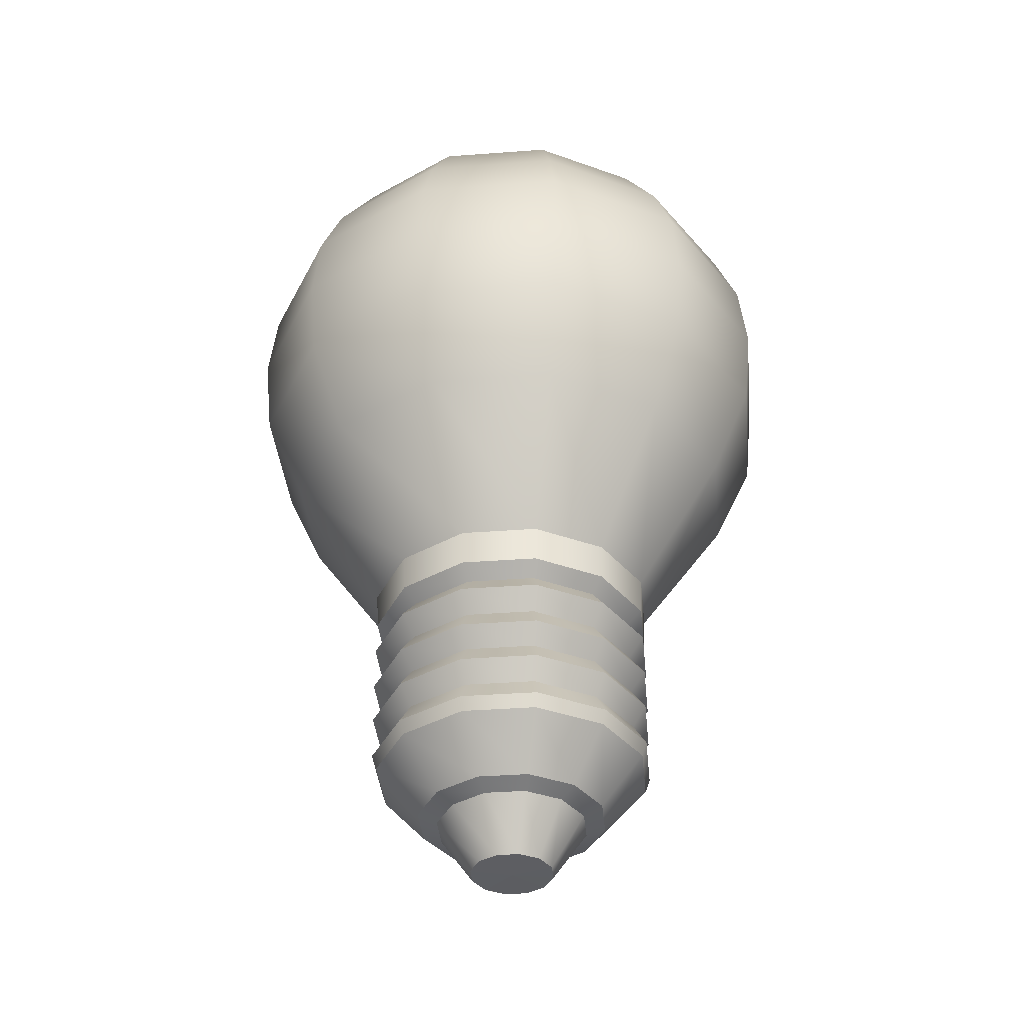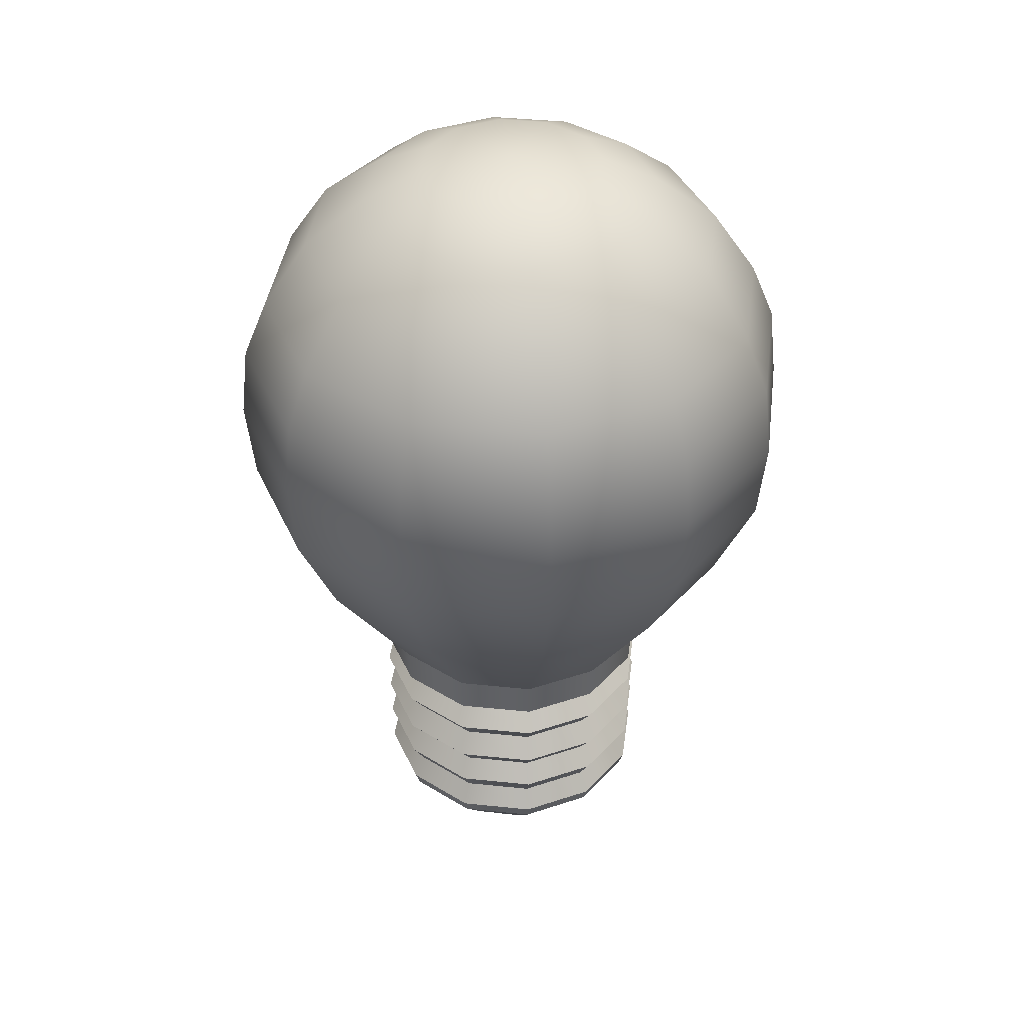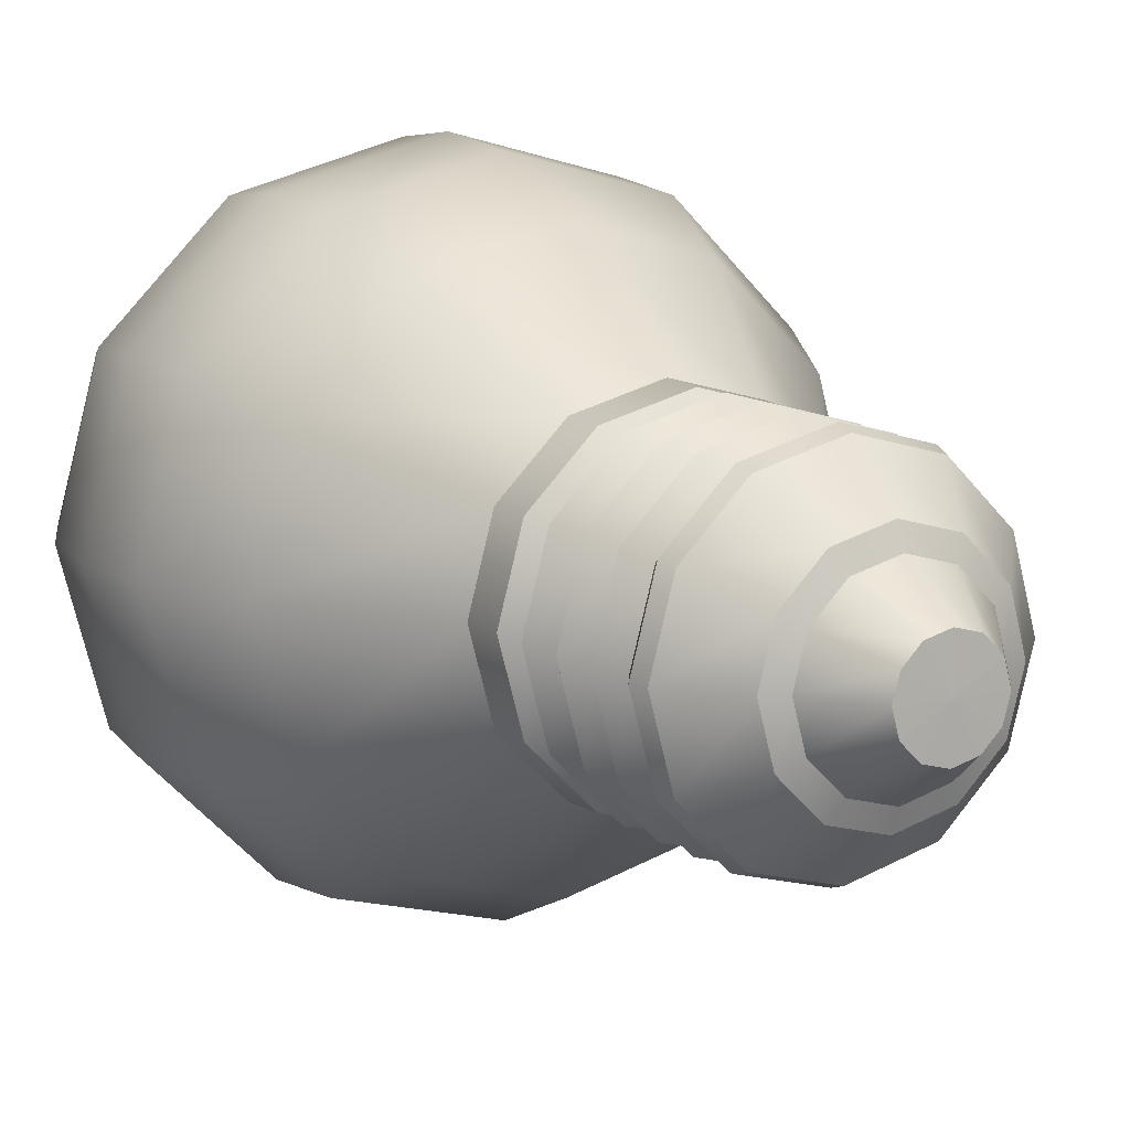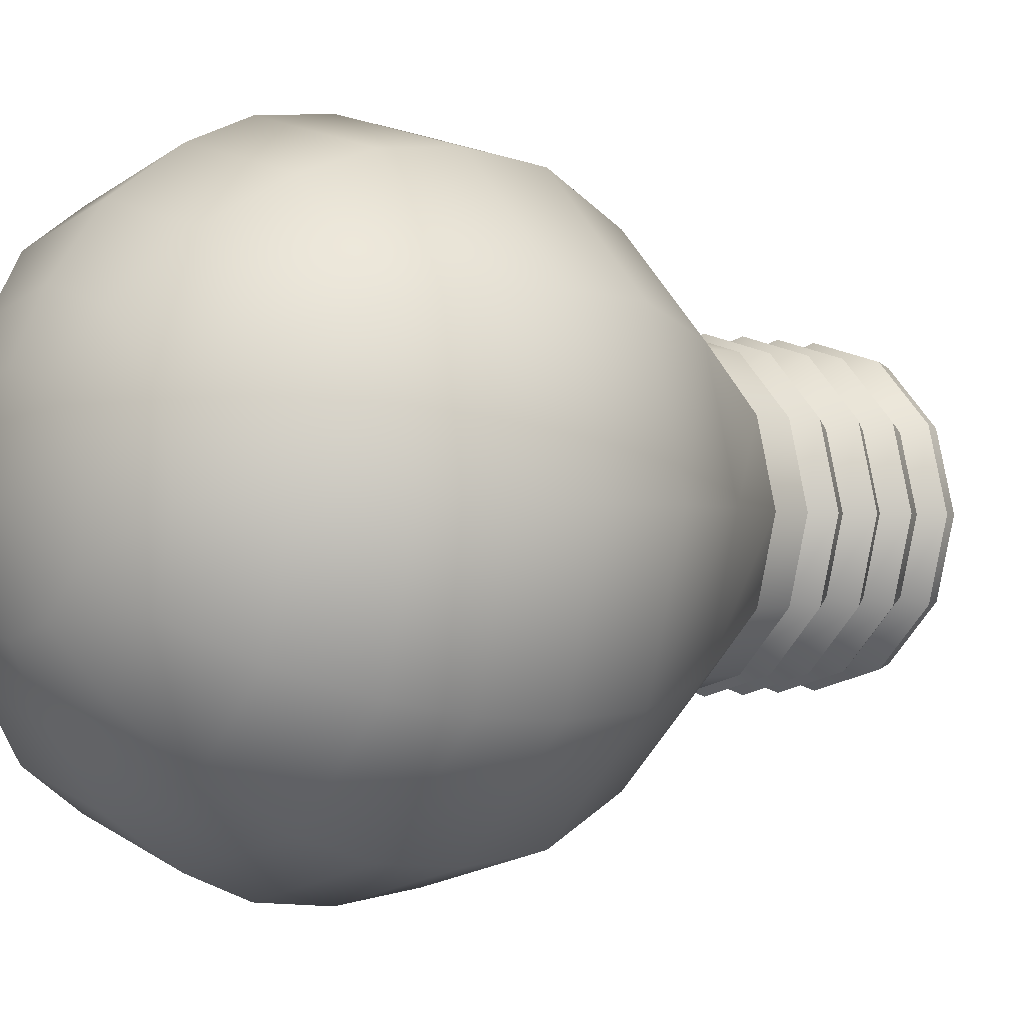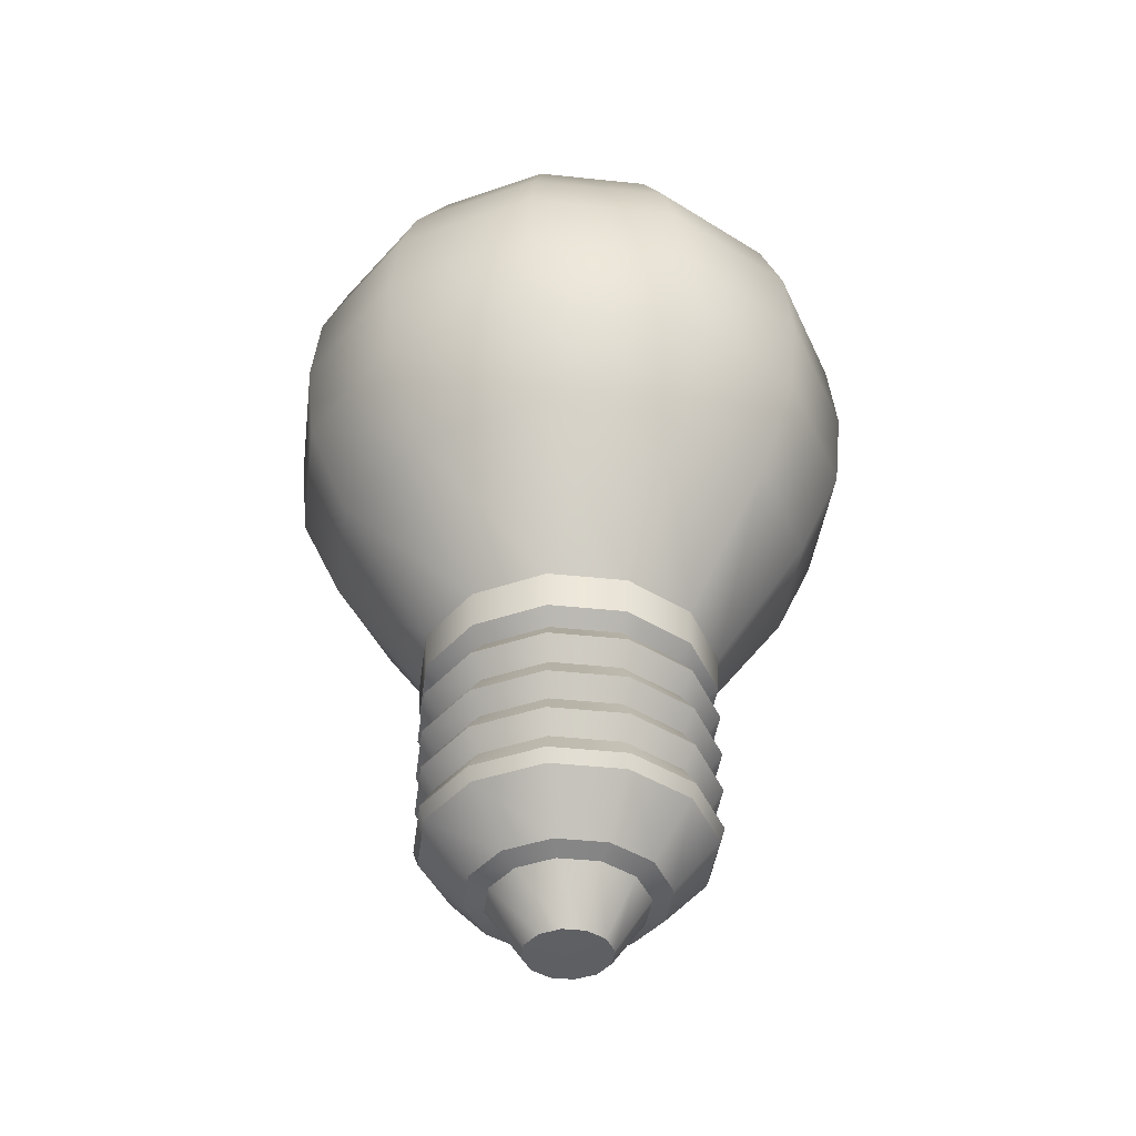
<metadata>
{"format":"obj","ext":"obj","renderer":"f3d","projection":"perspective","resolution":1024,"background":"white","views":[{"elev":-38.1,"azim":80.4,"up":"+Y"},{"elev":39.6,"azim":-67.6,"up":"+Y"},{"elev":11.1,"azim":-29.2,"up":"+Z"},{"elev":-1.0,"azim":-131.4,"up":"+Z"},{"elev":-41.5,"azim":-82.3,"up":"+Y"}]}
</metadata>
<code>
v  -0 3.348 0
v  -0 3.22 1.07
v  0.5349 3.22 0.9265
v  -0 2.883 1.74
v  0.8698 2.883 1.507
v  -0 2.324 2.46
v  1.23 2.324 2.131
v  -0 1.546 2.982
v  1.491 1.546 2.582
v  -0 0.8536 3.266
v  1.633 0.8536 2.829
v  -0 1e-05 3.361
v  1.681 1e-05 2.911
v  -0 -0.9578 3.267
v  1.633 -0.9578 2.829
v  -0 -2.039 2.783
v  1.391 -2.039 2.41
v  -0 -3.599 1.72
v  0.8601 -3.599 1.49
v  -0 -4.031 1.702
v  0.8508 -4.031 1.474
v  -0 -4.194 1.524
v  0.7618 -4.194 1.319
v  -0 -4.427 1.711
v  0.8553 -4.427 1.481
v  -0 -4.682 1.526
v  0.763 -4.682 1.321
v  -0 -4.943 1.711
v  0.8553 -4.943 1.482
v  -0 -5.178 1.531
v  0.7655 -5.178 1.326
v  -0 -5.425 1.702
v  0.8508 -5.425 1.474
v  -0 -5.681 1.54
v  0.7702 -5.681 1.334
v  -0 -5.932 1.694
v  0.847 -5.932 1.467
v  -0 -6.097 1.637
v  0.8186 -6.097 1.418
v  0 -6.674 1.123
v  0.5613 -6.674 0.9723
v  0 -6.762 0.8956
v  0.4478 -6.762 0.7756
v  0 -7.358 0.4912
v  0.2456 -7.358 0.4254
v  0 -7.369 -0
v  0.9265 3.22 0.5349
v  1.507 2.883 0.8698
v  2.131 2.324 1.23
v  2.582 1.546 1.491
v  2.829 0.8536 1.633
v  2.911 1e-05 1.681
v  2.829 -0.9578 1.633
v  2.41 -2.039 1.391
v  1.49 -3.599 0.8601
v  1.474 -4.031 0.8508
v  1.319 -4.194 0.7618
v  1.481 -4.427 0.8553
v  1.321 -4.682 0.763
v  1.482 -4.943 0.8553
v  1.326 -5.178 0.7655
v  1.474 -5.425 0.8508
v  1.334 -5.681 0.7702
v  1.467 -5.932 0.847
v  1.418 -6.097 0.8186
v  0.9723 -6.674 0.5613
v  0.7756 -6.762 0.4478
v  0.4254 -7.358 0.2456
v  1.07 3.22 0
v  1.74 2.883 0
v  2.46 2.324 0
v  2.982 1.546 0
v  3.266 0.8536 0
v  3.361 1e-05 0
v  3.267 -0.9578 0
v  2.783 -2.039 0
v  1.72 -3.599 -0
v  1.702 -4.031 -0
v  1.524 -4.194 -0
v  1.711 -4.427 -0
v  1.526 -4.682 -0
v  1.711 -4.943 -0
v  1.531 -5.178 -0
v  1.702 -5.425 -0
v  1.54 -5.681 -0
v  1.694 -5.932 -0
v  1.637 -6.097 -0
v  1.123 -6.674 -0
v  0.8956 -6.762 -0
v  0.4912 -7.358 -0
v  0.9265 3.22 -0.5349
v  1.507 2.883 -0.8698
v  2.131 2.324 -1.23
v  2.582 1.546 -1.491
v  2.829 0.8536 -1.633
v  2.911 1e-05 -1.681
v  2.829 -0.9578 -1.633
v  2.41 -2.039 -1.391
v  1.49 -3.599 -0.8601
v  1.474 -4.031 -0.8508
v  1.319 -4.194 -0.7618
v  1.481 -4.427 -0.8553
v  1.321 -4.682 -0.763
v  1.482 -4.943 -0.8553
v  1.326 -5.178 -0.7655
v  1.474 -5.425 -0.8508
v  1.334 -5.681 -0.7702
v  1.467 -5.932 -0.847
v  1.418 -6.097 -0.8186
v  0.9723 -6.674 -0.5613
v  0.7756 -6.762 -0.4478
v  0.4254 -7.358 -0.2456
v  0.5349 3.22 -0.9265
v  0.8698 2.883 -1.507
v  1.23 2.324 -2.131
v  1.491 1.546 -2.582
v  1.633 0.8536 -2.829
v  1.681 1e-05 -2.911
v  1.633 -0.9578 -2.829
v  1.391 -2.039 -2.41
v  0.8601 -3.599 -1.49
v  0.8508 -4.031 -1.474
v  0.7618 -4.194 -1.319
v  0.8553 -4.427 -1.481
v  0.763 -4.682 -1.321
v  0.8553 -4.943 -1.482
v  0.7655 -5.178 -1.326
v  0.8508 -5.425 -1.474
v  0.7702 -5.681 -1.334
v  0.847 -5.932 -1.467
v  0.8186 -6.097 -1.418
v  0.5613 -6.674 -0.9723
v  0.4478 -6.762 -0.7756
v  0.2456 -7.358 -0.4254
v  0 3.22 -1.07
v  0 2.883 -1.74
v  0 2.324 -2.46
v  0 1.546 -2.982
v  0 0.8536 -3.266
v  0 1e-05 -3.361
v  0 -0.9578 -3.266
v  0 -2.039 -2.783
v  -0 -3.599 -1.72
v  -0 -4.031 -1.702
v  -0 -4.194 -1.524
v  -0 -4.427 -1.711
v  -0 -4.682 -1.526
v  -0 -4.943 -1.711
v  -0 -5.178 -1.531
v  -0 -5.425 -1.702
v  -0 -5.681 -1.54
v  -0 -5.932 -1.694
v  -0 -6.097 -1.637
v  -0 -6.674 -1.123
v  -0 -6.762 -0.8956
v  -0 -7.358 -0.4912
v  -0.5349 3.22 -0.9265
v  -0.8698 2.883 -1.507
v  -1.23 2.324 -2.131
v  -1.491 1.546 -2.582
v  -1.633 0.8536 -2.829
v  -1.681 1e-05 -2.911
v  -1.633 -0.9578 -2.829
v  -1.391 -2.039 -2.41
v  -0.8601 -3.599 -1.49
v  -0.8508 -4.031 -1.474
v  -0.7618 -4.194 -1.319
v  -0.8553 -4.427 -1.481
v  -0.763 -4.682 -1.321
v  -0.8553 -4.943 -1.482
v  -0.7655 -5.178 -1.326
v  -0.8508 -5.425 -1.474
v  -0.7702 -5.681 -1.334
v  -0.847 -5.932 -1.467
v  -0.8186 -6.097 -1.418
v  -0.5613 -6.674 -0.9723
v  -0.4478 -6.762 -0.7756
v  -0.2456 -7.358 -0.4254
v  -0.9265 3.22 -0.5349
v  -1.507 2.883 -0.8698
v  -2.131 2.324 -1.23
v  -2.582 1.546 -1.491
v  -2.829 0.8536 -1.633
v  -2.911 1e-05 -1.681
v  -2.829 -0.9578 -1.633
v  -2.41 -2.039 -1.391
v  -1.49 -3.599 -0.8601
v  -1.474 -4.031 -0.8508
v  -1.319 -4.194 -0.7618
v  -1.481 -4.427 -0.8553
v  -1.321 -4.682 -0.763
v  -1.482 -4.943 -0.8553
v  -1.326 -5.178 -0.7655
v  -1.474 -5.425 -0.8508
v  -1.334 -5.681 -0.7702
v  -1.467 -5.932 -0.847
v  -1.418 -6.097 -0.8186
v  -0.9723 -6.674 -0.5613
v  -0.7756 -6.762 -0.4478
v  -0.4254 -7.358 -0.2456
v  -1.07 3.22 -0
v  -1.74 2.883 -0
v  -2.46 2.324 -0
v  -2.982 1.546 -0
v  -3.266 0.8536 -0
v  -3.361 1e-05 -0
v  -3.266 -0.9578 -0
v  -2.783 -2.039 -0
v  -1.72 -3.599 -0
v  -1.702 -4.031 -0
v  -1.524 -4.194 -0
v  -1.711 -4.427 -0
v  -1.526 -4.682 -0
v  -1.711 -4.943 -0
v  -1.531 -5.178 -0
v  -1.702 -5.425 -0
v  -1.54 -5.681 -0
v  -1.694 -5.932 -0
v  -1.637 -6.097 -0
v  -1.123 -6.674 -0
v  -0.8956 -6.762 -0
v  -0.4912 -7.358 -0
v  -0.9265 3.22 0.5349
v  -1.507 2.883 0.8698
v  -2.131 2.324 1.23
v  -2.582 1.546 1.491
v  -2.829 0.8536 1.633
v  -2.911 1e-05 1.681
v  -2.829 -0.9578 1.633
v  -2.41 -2.039 1.391
v  -1.49 -3.599 0.8601
v  -1.474 -4.031 0.8508
v  -1.319 -4.194 0.7618
v  -1.481 -4.427 0.8553
v  -1.321 -4.682 0.763
v  -1.482 -4.943 0.8553
v  -1.326 -5.178 0.7655
v  -1.474 -5.425 0.8508
v  -1.334 -5.681 0.7702
v  -1.467 -5.932 0.847
v  -1.418 -6.097 0.8186
v  -0.9723 -6.674 0.5613
v  -0.7756 -6.762 0.4478
v  -0.4254 -7.358 0.2456
v  -0.5349 3.22 0.9265
v  -0.8698 2.883 1.507
v  -1.23 2.324 2.131
v  -1.491 1.546 2.582
v  -1.633 0.8536 2.829
v  -1.681 1e-05 2.911
v  -1.633 -0.9578 2.829
v  -1.391 -2.039 2.41
v  -0.8601 -3.599 1.49
v  -0.8508 -4.031 1.474
v  -0.7618 -4.194 1.319
v  -0.8553 -4.427 1.481
v  -0.763 -4.682 1.321
v  -0.8553 -4.943 1.482
v  -0.7655 -5.178 1.326
v  -0.8508 -5.425 1.474
v  -0.7702 -5.681 1.334
v  -0.847 -5.932 1.467
v  -0.8186 -6.097 1.418
v  -0.5613 -6.674 0.9723
v  -0.4478 -6.762 0.7756
v  -0.2456 -7.358 0.4254
g PointLight
f 1 2 3
f 2 4 5 3
f 4 6 7 5
f 6 8 9 7
f 8 10 11 9
f 10 12 13 11
f 12 14 15 13
f 14 16 17 15
f 16 18 19 17
f 18 20 21 19
f 20 22 23 21
f 22 24 25 23
f 24 26 27 25
f 26 28 29 27
f 28 30 31 29
f 30 32 33 31
f 32 34 35 33
f 34 36 37 35
f 36 38 39 37
f 38 40 41 39
f 40 42 43 41
f 42 44 45 43
f 44 46 45
f 1 3 47
f 3 5 48 47
f 5 7 49 48
f 7 9 50 49
f 9 11 51 50
f 11 13 52 51
f 13 15 53 52
f 15 17 54 53
f 17 19 55 54
f 19 21 56 55
f 21 23 57 56
f 23 25 58 57
f 25 27 59 58
f 27 29 60 59
f 29 31 61 60
f 31 33 62 61
f 33 35 63 62
f 35 37 64 63
f 37 39 65 64
f 39 41 66 65
f 41 43 67 66
f 43 45 68 67
f 45 46 68
f 1 47 69
f 47 48 70 69
f 48 49 71 70
f 49 50 72 71
f 50 51 73 72
f 51 52 74 73
f 52 53 75 74
f 53 54 76 75
f 54 55 77 76
f 55 56 78 77
f 56 57 79 78
f 57 58 80 79
f 58 59 81 80
f 59 60 82 81
f 60 61 83 82
f 61 62 84 83
f 62 63 85 84
f 63 64 86 85
f 64 65 87 86
f 65 66 88 87
f 66 67 89 88
f 67 68 90 89
f 68 46 90
f 1 69 91
f 69 70 92 91
f 70 71 93 92
f 71 72 94 93
f 72 73 95 94
f 73 74 96 95
f 74 75 97 96
f 75 76 98 97
f 76 77 99 98
f 77 78 100 99
f 78 79 101 100
f 79 80 102 101
f 80 81 103 102
f 81 82 104 103
f 82 83 105 104
f 83 84 106 105
f 84 85 107 106
f 85 86 108 107
f 86 87 109 108
f 87 88 110 109
f 88 89 111 110
f 89 90 112 111
f 90 46 112
f 1 91 113
f 91 92 114 113
f 92 93 115 114
f 93 94 116 115
f 94 95 117 116
f 95 96 118 117
f 96 97 119 118
f 97 98 120 119
f 98 99 121 120
f 99 100 122 121
f 100 101 123 122
f 101 102 124 123
f 102 103 125 124
f 103 104 126 125
f 104 105 127 126
f 105 106 128 127
f 106 107 129 128
f 107 108 130 129
f 108 109 131 130
f 109 110 132 131
f 110 111 133 132
f 111 112 134 133
f 112 46 134
f 1 113 135
f 113 114 136 135
f 114 115 137 136
f 115 116 138 137
f 116 117 139 138
f 117 118 140 139
f 118 119 141 140
f 119 120 142 141
f 120 121 143 142
f 121 122 144 143
f 122 123 145 144
f 123 124 146 145
f 124 125 147 146
f 125 126 148 147
f 126 127 149 148
f 127 128 150 149
f 128 129 151 150
f 129 130 152 151
f 130 131 153 152
f 131 132 154 153
f 132 133 155 154
f 133 134 156 155
f 134 46 156
f 1 135 157
f 135 136 158 157
f 136 137 159 158
f 137 138 160 159
f 138 139 161 160
f 139 140 162 161
f 140 141 163 162
f 141 142 164 163
f 142 143 165 164
f 143 144 166 165
f 144 145 167 166
f 145 146 168 167
f 146 147 169 168
f 147 148 170 169
f 148 149 171 170
f 149 150 172 171
f 150 151 173 172
f 151 152 174 173
f 152 153 175 174
f 153 154 176 175
f 154 155 177 176
f 155 156 178 177
f 156 46 178
f 1 157 179
f 157 158 180 179
f 158 159 181 180
f 159 160 182 181
f 160 161 183 182
f 161 162 184 183
f 162 163 185 184
f 163 164 186 185
f 164 165 187 186
f 165 166 188 187
f 166 167 189 188
f 167 168 190 189
f 168 169 191 190
f 169 170 192 191
f 170 171 193 192
f 171 172 194 193
f 172 173 195 194
f 173 174 196 195
f 174 175 197 196
f 175 176 198 197
f 176 177 199 198
f 177 178 200 199
f 178 46 200
f 1 179 201
f 179 180 202 201
f 180 181 203 202
f 181 182 204 203
f 182 183 205 204
f 183 184 206 205
f 184 185 207 206
f 185 186 208 207
f 186 187 209 208
f 187 188 210 209
f 188 189 211 210
f 189 190 212 211
f 190 191 213 212
f 191 192 214 213
f 192 193 215 214
f 193 194 216 215
f 194 195 217 216
f 195 196 218 217
f 196 197 219 218
f 197 198 220 219
f 198 199 221 220
f 199 200 222 221
f 200 46 222
f 1 201 223
f 201 202 224 223
f 202 203 225 224
f 203 204 226 225
f 204 205 227 226
f 205 206 228 227
f 206 207 229 228
f 207 208 230 229
f 208 209 231 230
f 209 210 232 231
f 210 211 233 232
f 211 212 234 233
f 212 213 235 234
f 213 214 236 235
f 214 215 237 236
f 215 216 238 237
f 216 217 239 238
f 217 218 240 239
f 218 219 241 240
f 219 220 242 241
f 220 221 243 242
f 221 222 244 243
f 222 46 244
f 1 223 245
f 223 224 246 245
f 224 225 247 246
f 225 226 248 247
f 226 227 249 248
f 227 228 250 249
f 228 229 251 250
f 229 230 252 251
f 230 231 253 252
f 231 232 254 253
f 232 233 255 254
f 233 234 256 255
f 234 235 257 256
f 235 236 258 257
f 236 237 259 258
f 237 238 260 259
f 238 239 261 260
f 239 240 262 261
f 240 241 263 262
f 241 242 264 263
f 242 243 265 264
f 243 244 266 265
f 244 46 266
f 1 245 2
f 245 246 4 2
f 246 247 6 4
f 247 248 8 6
f 248 249 10 8
f 249 250 12 10
f 250 251 14 12
f 251 252 16 14
f 252 253 18 16
f 253 254 20 18
f 254 255 22 20
f 255 256 24 22
f 256 257 26 24
f 257 258 28 26
f 258 259 30 28
f 259 260 32 30
f 260 261 34 32
f 261 262 36 34
f 262 263 38 36
f 263 264 40 38
f 264 265 42 40
f 265 266 44 42
f 266 46 44

</code>
